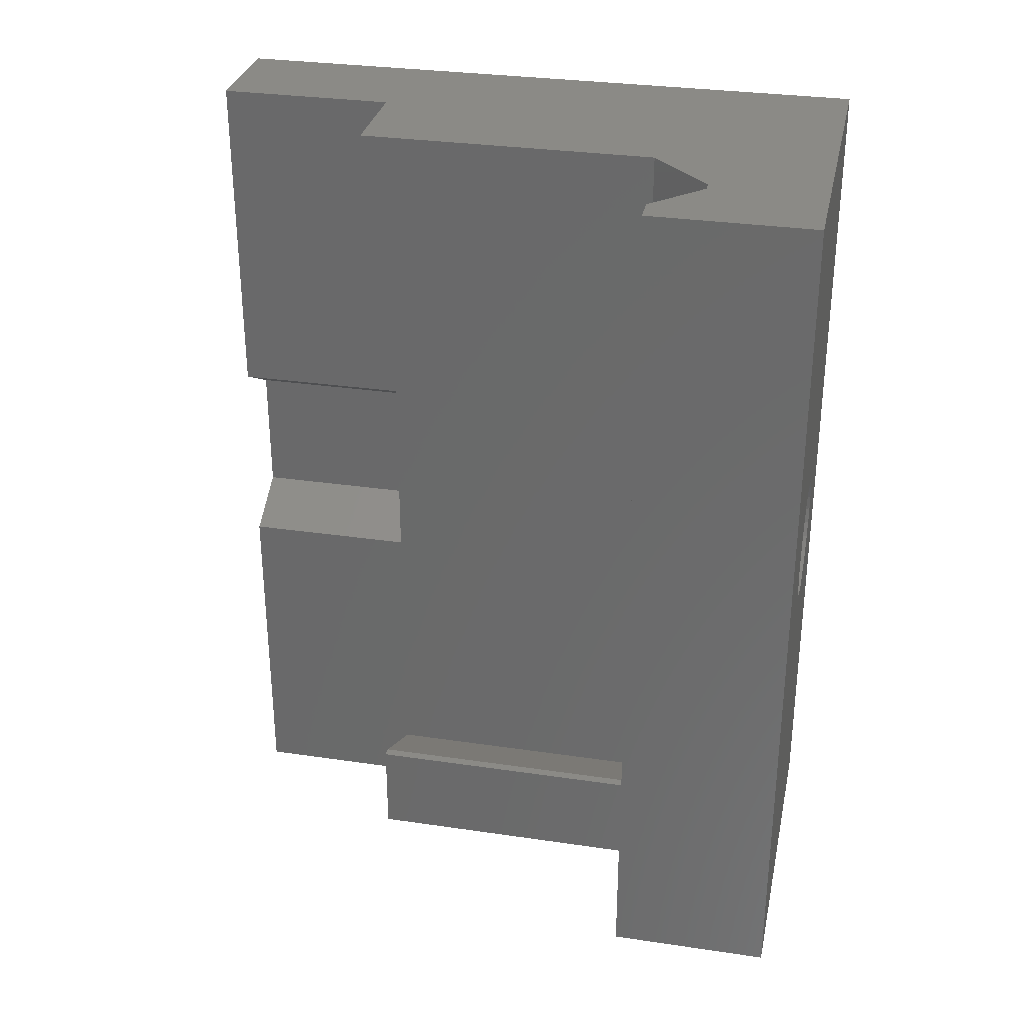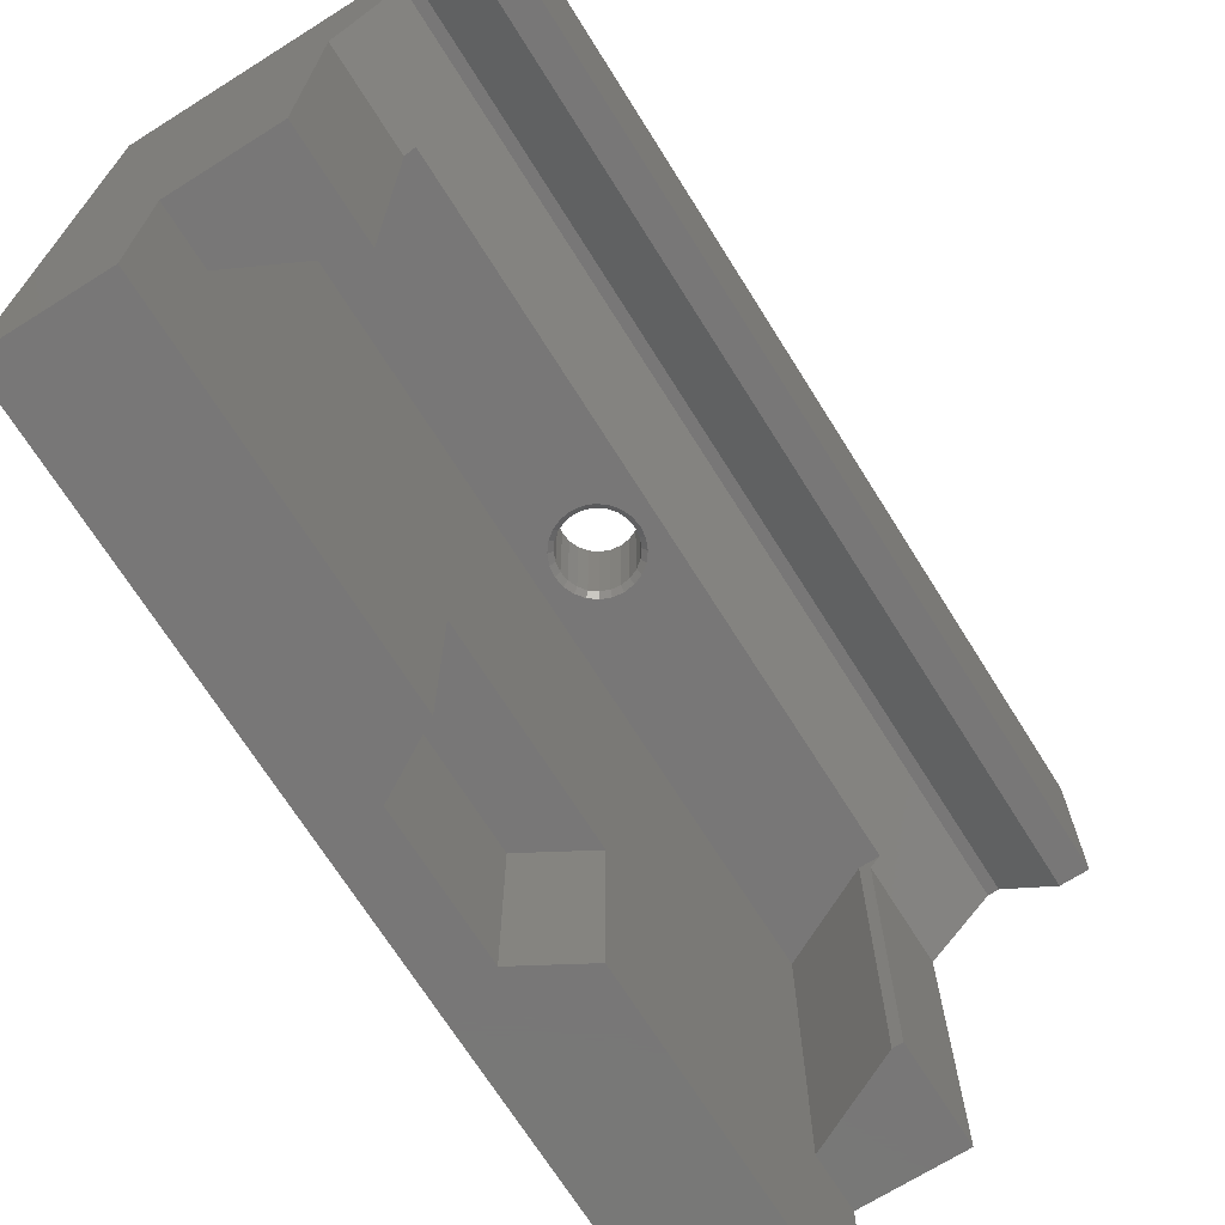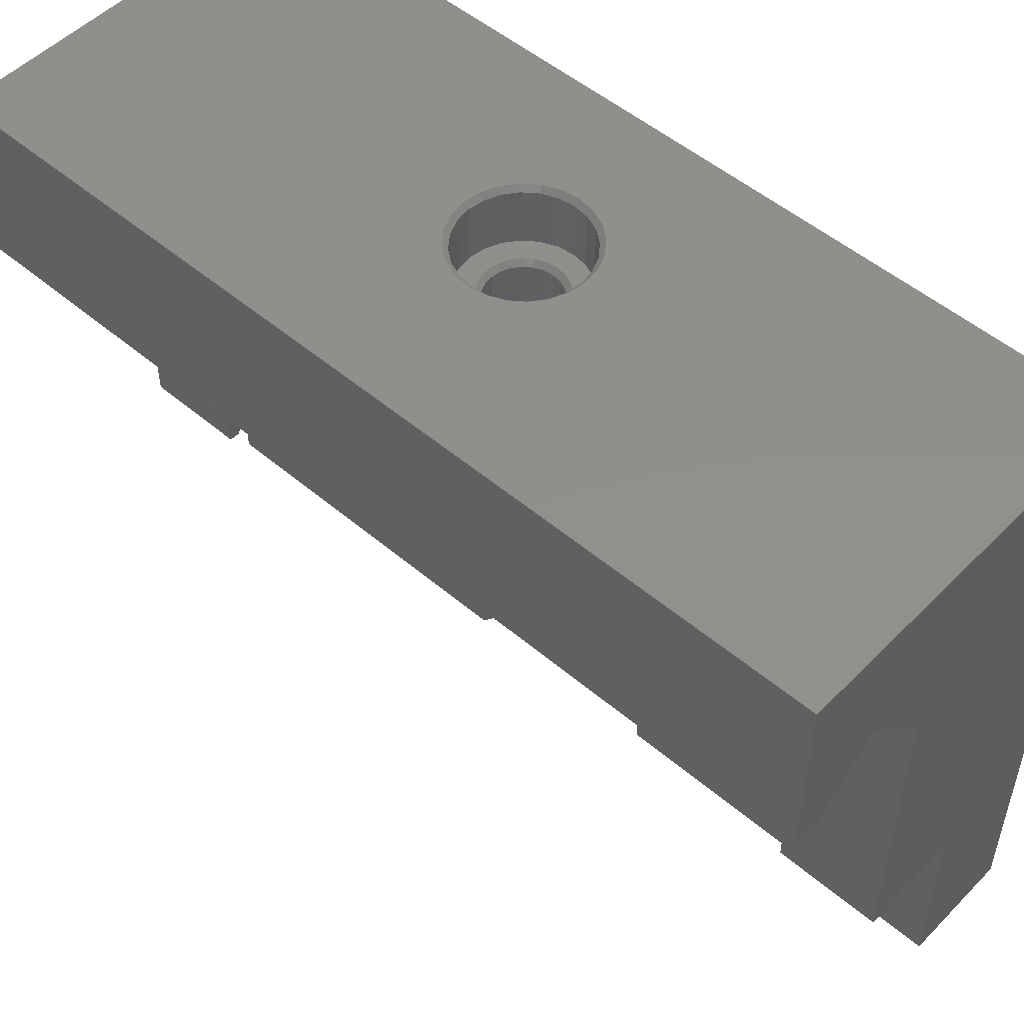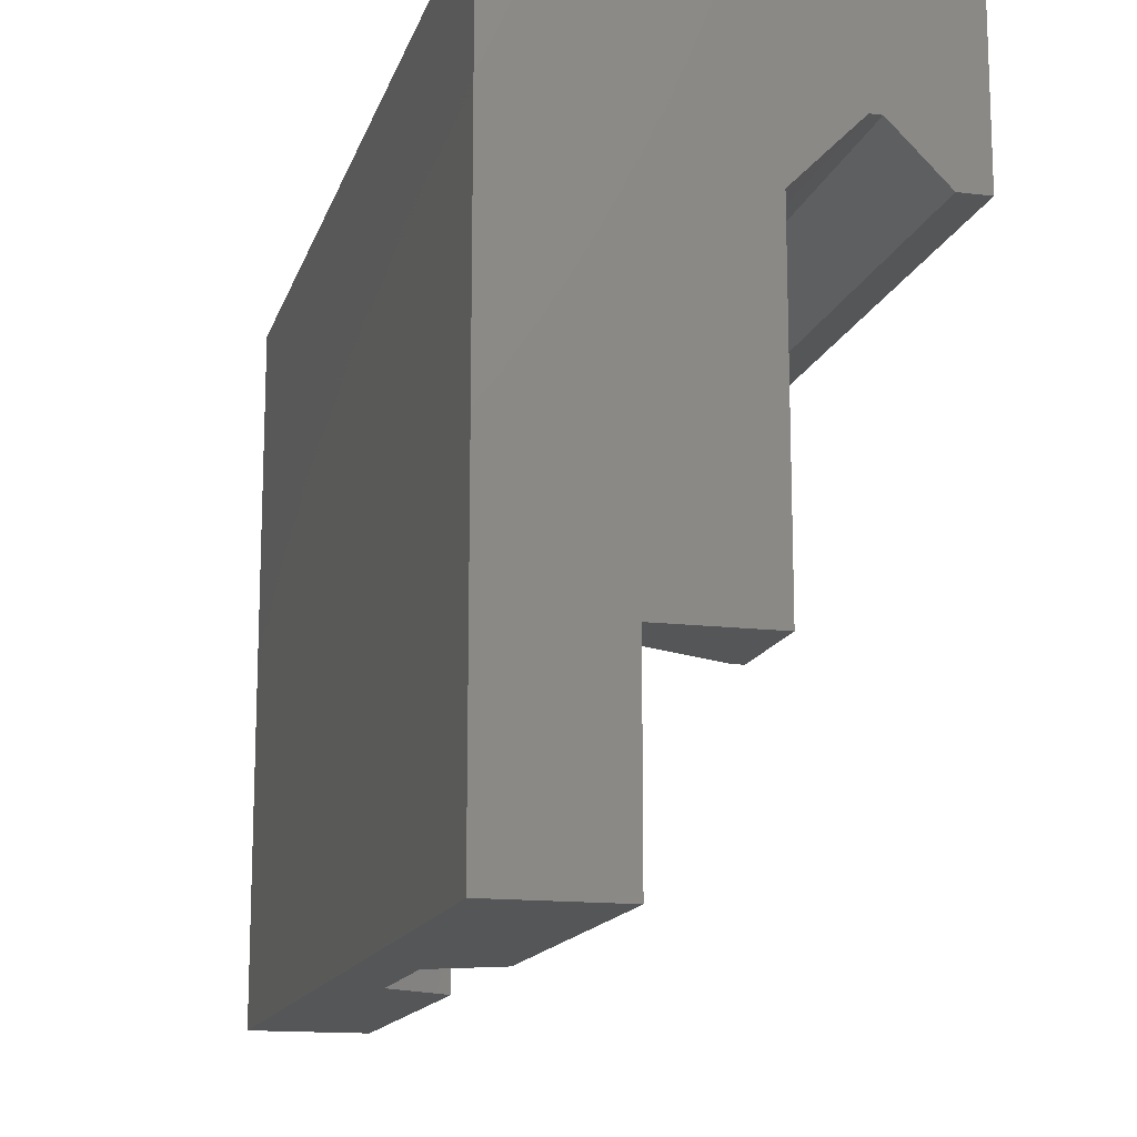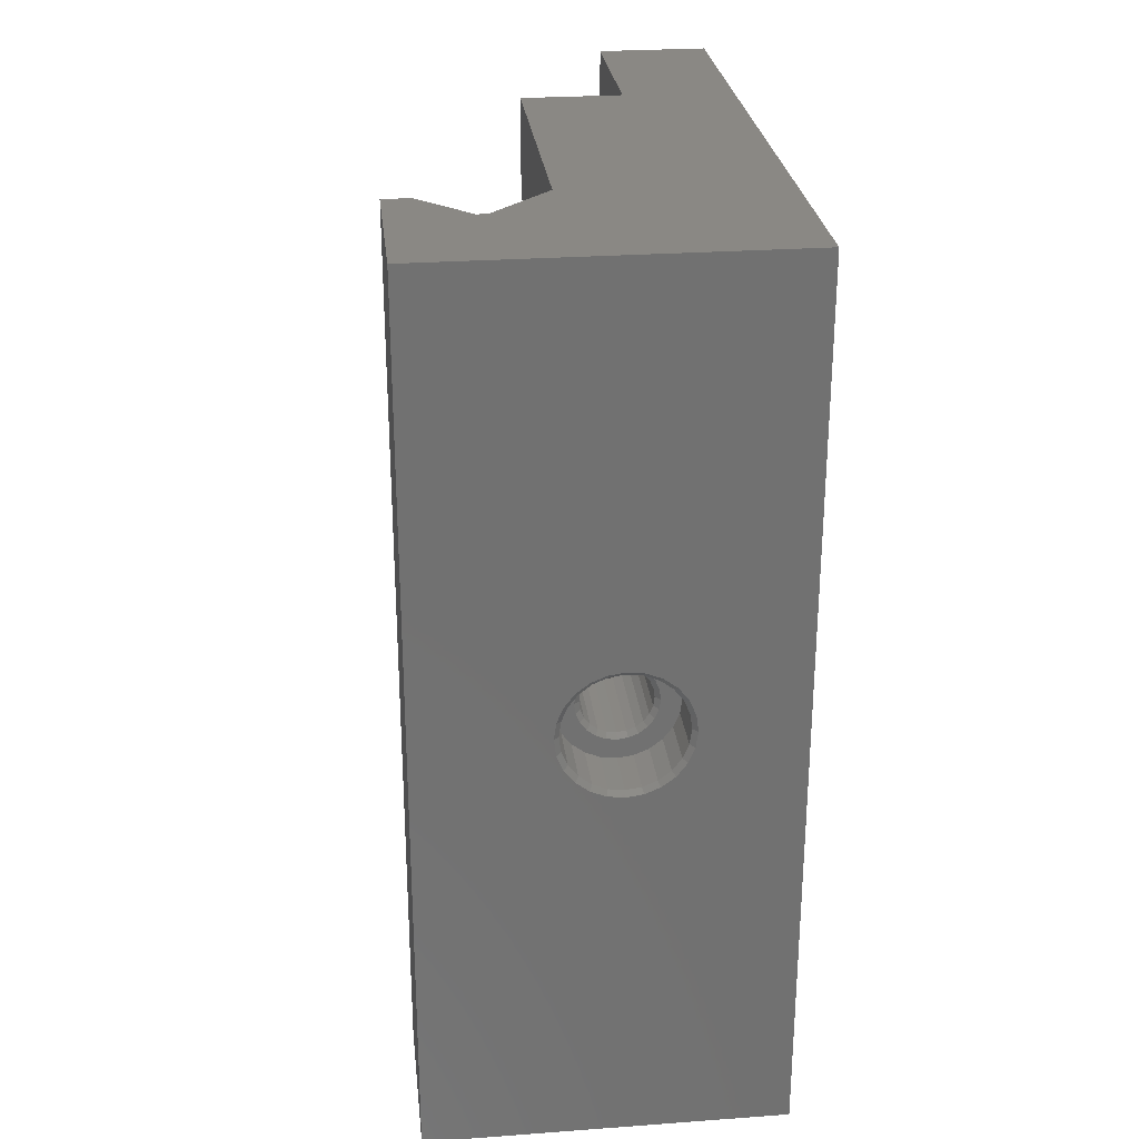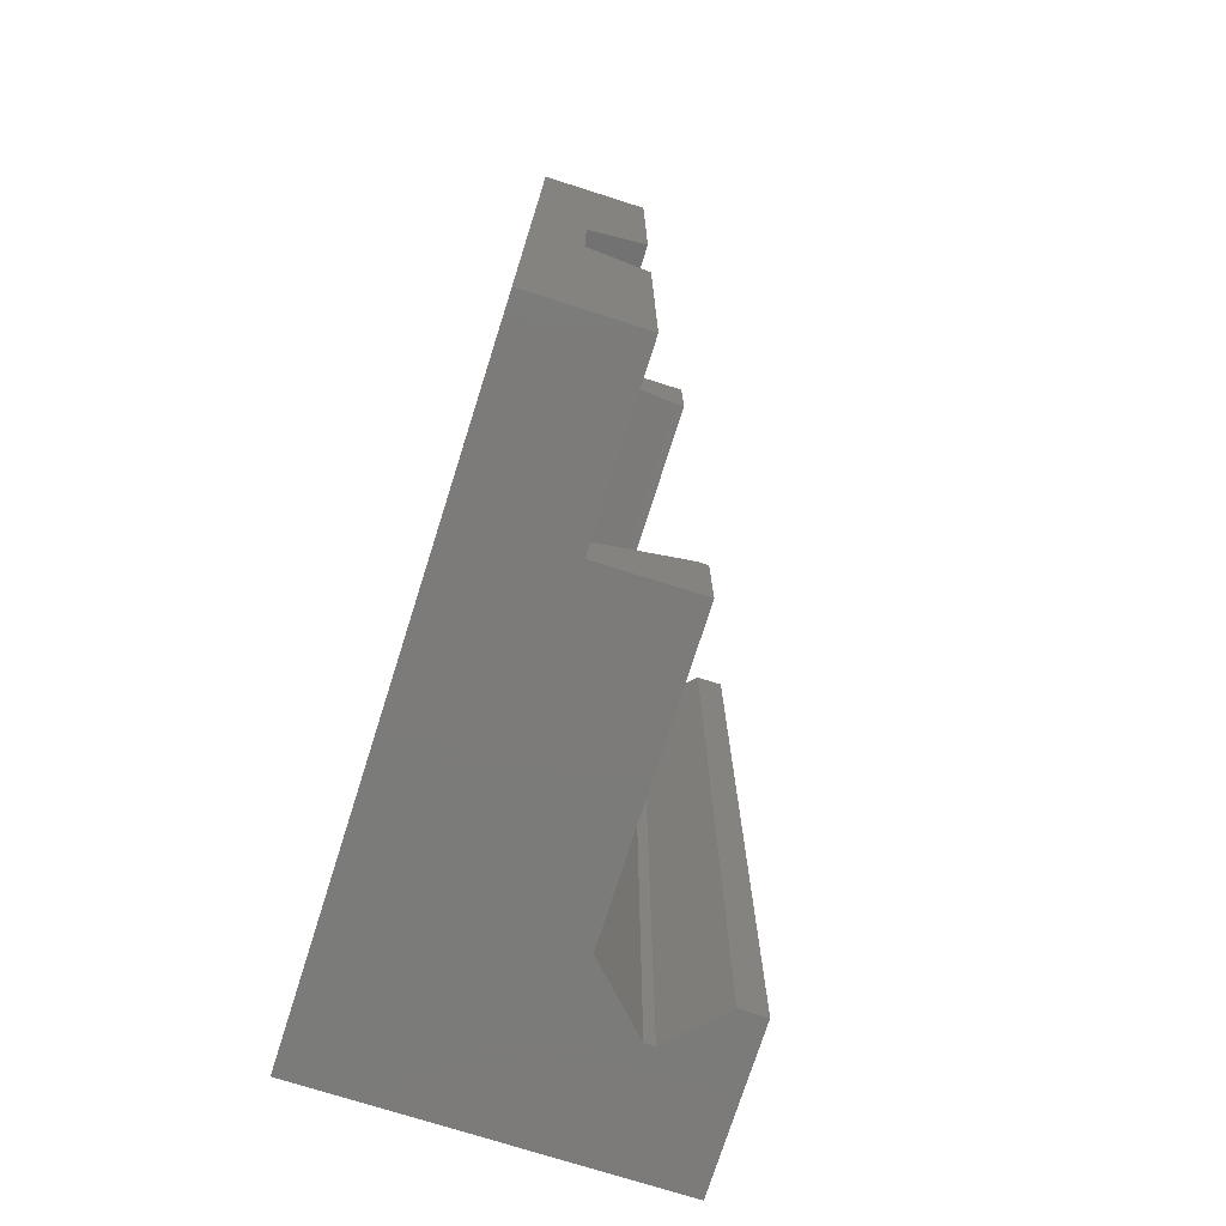
<metadata>
{"format":"stl","ext":"stl","renderer":"f3d","projection":"perspective","resolution":1024,"background":"white","views":[{"elev":31.0,"azim":101.9,"up":"+Z"},{"elev":-70.1,"azim":32.1,"up":"+Y"},{"elev":51.6,"azim":132.6,"up":"+Y"},{"elev":-14.5,"azim":-14.7,"up":"+Y"},{"elev":27.0,"azim":173.6,"up":"+Z"},{"elev":-74.6,"azim":-17.6,"up":"+Z"}]}
</metadata>
<code>
# stl→obj: 218 verts, 436 faces
v 10.38 -3 22.41
v 10.08 -3.25 21.96
v 10.13 -3.25 22.41
v 10.32 -3 21.89
v 9.385 -8.425 20.68
v 8.838 -8.175 20.72
v 8.903 -8.425 20.48
v 9.26 -8.175 20.89
v 7.932 -8.175 20.72
v 8.385 -3.25 20.66
v 7.932 -3.25 20.72
v 8.385 -8.175 20.66
v 10.32 -8.425 22.93
v 10.14 -8.175 22.41
v 10.39 -8.425 22.41
v 10.08 -8.175 22.86
v 10.68 -8.925 39.73
v 10.68 -24.07 44.82
v 10.68 -24.07 39.73
v 10.68 -8.925 44.82
v 6.869 -8.175 21.54
v 6.695 -3.25 21.96
v 6.695 -8.175 21.96
v 6.869 -3.25 21.54
v 7.385 -3 24.14
v 7.932 -3.25 24.1
v 7.51 -3.25 23.93
v 7.867 -3 24.34
v 6.869 -8.175 23.29
v 6.453 -8.425 22.93
v 6.695 -8.175 22.86
v 6.653 -8.425 23.41
v 9.901 -8.175 23.29
v 10.12 -8.425 23.41
v 5.59 -33 44.82
v 5.59 -24.07 44.82
v 2.538e-14 -33 44.82
v -1.41e-14 9.024e-14 44.82
v 18.17 -1.487e-05 44.82
v 13.71 -5.895 44.82
v 14.24 -5.895 44.82
v 16.77 -8.425 44.82
v 18.17 -8.425 44.82
v 7.51 -8.175 20.89
v 6.971 -8.425 21
v 7.385 -8.425 20.68
v 7.148 -8.175 21.17
v 16.77 -8.425 1.754e-14
v 14.24 -5.895 1.319e-14
v 7.51 -3.25 20.89
v 7.148 -3.25 21.17
v 5.59 -24.07 27.54
v 2.545 -24.07 19.04
v 5.59 -24.07 17.28
v 2.545 -24.07 25.78
v 6.453 -8.425 21.89
v 6.653 -8.425 21.41
v 5.59 -33 17.28
v 4.794e-14 -33 3.969e-14
v 5.59 -33 3.609e-14
v 2.545 -33 19.04
v 2.545 -33 25.78
v 5.59 -33 27.54
v 8.46e-15 3.384e-14 -9.909e-16
v 10.68 -8.925 6.74e-15
v 18.17 -1.487e-05 -5.229e-07
v 5.59 -24.07 2.509e-14
v 13.71 -5.895 4.476e-15
v 18.17 -8.425 -5.229e-07
v 10.68 -24.07 2.542e-14
v 8.385 -8.425 20.41
v 7.867 -8.425 20.48
v 10.68 -24.07 5.09
v 10.68 -8.925 5.09
v 6.635 -8.175 22.41
v 6.385 -8.425 22.41
v 8.385 -3.25 24.16
v 8.903 -3 24.34
v 8.838 -3.25 24.1
v 8.385 -3 24.41
v 7.148 -8.175 23.65
v 6.971 -8.425 23.82
v 6.264 -3 20.29
v 6.885 -0.25 19.81
v 6.264 -0.25 20.29
v 6.885 -3 19.81
v 9.26 -3.25 20.89
v 8.838 -3.25 20.72
v 8.385 -3 19.41
v 9.161 -0.25 19.51
v 8.385 -0.25 19.41
v 9.161 -3 19.51
v 8.385 -8.175 24.16
v 8.838 -8.175 24.1
v 9.885 -0.25 19.81
v 9.885 -3 19.81
v 9.901 -8.175 21.54
v 10.08 -8.175 21.96
v 9.901 -3.25 21.54
v 7.148 -3.25 23.65
v 7.51 -8.175 23.93
v 10.12 -3 21.41
v 10.98 -0.25 20.91
v 10.51 -3 20.29
v 10.98 -3 20.91
v 10.51 -0.25 20.29
v 9.885 -0.25 25.01
v 9.161 -3 25.31
v 9.161 -0.25 25.31
v 9.885 -3 25.01
v 10.98 -0.25 23.91
v 11.18 -3 23.43
v 10.98 -3 23.91
v 11.18 -0.25 23.43
v 6.695 -3.25 22.86
v 6.869 -3.25 23.29
v 8.385 -3 25.41
v 8.385 -0.25 25.41
v 11.52 7.896e-14 23.25
v 11.28 -0.25 23.19
v 11.2 7.896e-14 24.04
v 5.487 -0.25 23.19
v 5.787 -3 23.91
v 5.487 -3 23.19
v 5.787 -0.25 23.91
v 11.28 -3 23.19
v 11.38 -0.25 22.41
v 11.38 -3 22.41
v 9.901 -3.25 23.29
v 10.08 -3.25 22.86
v 6.635 -3.25 22.41
v 9.622 -3.25 21.17
v 9.622 -8.175 21.17
v 5.59 -0.25 21.39
v 5.487 -3 21.63
v 5.59 -3 21.39
v 5.487 -0.25 21.63
v 5.246 7.896e-14 23.25
v 5.57 7.896e-14 24.04
v 9.385 -3 20.68
v 8.903 -3 20.48
v 11.18 -0.25 21.39
v 11.18 -3 21.39
v 10.18 -8.425 39.73
v 10.18 -24.07 39.73
v 11.18 -8.425 39.73
v 7.544 6.768e-14 19.27
v 8.385 6.768e-14 19.16
v 6.76 6.768e-14 19.6
v 6.087 6.768e-14 20.11
v 5.57 6.768e-14 20.79
v 5.246 6.768e-14 21.57
v 5.135 6.768e-14 22.41
v 6.087 7.896e-14 24.71
v 6.76 7.896e-14 25.22
v 7.544 7.896e-14 25.55
v 8.385 7.896e-14 25.66
v 11.52 6.768e-14 21.57
v 11.2 6.768e-14 20.79
v 10.68 6.768e-14 20.11
v 10.01 6.768e-14 19.6
v 9.226 6.768e-14 19.27
v 11.63 6.768e-14 22.41
v 10.68 7.896e-14 24.71
v 10.01 7.896e-14 25.22
v 9.226 7.896e-14 25.55
v 11.18 -8.425 5.09
v 5.59 -24.07 2.795
v 10.18 -24.07 5.09
v 5.59 -24.07 42.03
v 5.59 -8.425 42.03
v 10.18 -8.425 5.09
v 5.59 -8.425 2.795
v 7.932 -8.175 24.1
v 6.885 -0.25 25.01
v 6.264 -3 24.53
v 6.264 -0.25 24.53
v 6.885 -3 25.01
v 9.26 -3.25 23.93
v 9.26 -8.175 23.93
v 7.609 -3 25.31
v 7.609 -0.25 25.31
v 9.799 -8.425 21
v 10.51 -0.25 24.53
v 10.51 -3 24.53
v 9.622 -3.25 23.65
v 9.622 -8.175 23.65
v 7.609 -3 19.51
v 8.385 -3 20.41
v 7.867 -3 20.48
v 5.787 -3 20.91
v 7.385 -3 20.68
v 6.971 -3 21
v 6.653 -3 21.41
v 6.453 -3 21.89
v 5.385 -3 22.41
v 6.385 -3 22.41
v 6.453 -3 22.93
v 6.653 -3 23.41
v 6.971 -3 23.82
v 9.799 -3 21
v 11.28 -3 21.63
v 10.32 -3 22.93
v 10.12 -3 23.41
v 9.799 -3 23.82
v 9.385 -3 24.14
v 5.787 -0.25 20.91
v 7.609 -0.25 19.51
v 8.903 -8.425 24.34
v 8.385 -8.425 24.41
v 5.385 -0.25 22.41
v 9.799 -8.425 23.82
v 9.385 -8.425 24.14
v 10.32 -8.425 21.89
v 10.12 -8.425 21.41
v 7.385 -8.425 24.14
v 7.867 -8.425 24.34
v 11.28 -0.25 21.63
f 1 2 3
f 2 1 4
f 5 6 7
f 6 5 8
f 9 10 11
f 10 9 12
f 13 14 15
f 14 13 16
f 17 18 19
f 18 17 20
f 21 22 23
f 22 21 24
f 25 26 27
f 26 25 28
f 29 30 31
f 30 29 32
f 13 33 16
f 33 13 34
f 35 36 37
f 18 20 36
f 38 20 39
f 20 38 37
f 20 37 36
f 39 20 40
f 39 40 41
f 39 41 42
f 39 42 43
f 44 45 46
f 45 44 47
f 48 41 49
f 41 48 42
f 47 50 51
f 50 47 44
f 52 53 54
f 53 52 55
f 21 56 57
f 56 21 23
f 58 59 60
f 59 58 61
f 59 61 37
f 37 61 62
f 37 62 63
f 37 63 35
f 47 57 45
f 57 47 21
f 61 54 53
f 54 61 58
f 64 65 59
f 65 64 66
f 59 65 67
f 65 66 68
f 68 66 49
f 49 66 48
f 48 66 69
f 70 67 65
f 60 59 67
f 37 64 59
f 64 37 38
f 52 62 55
f 62 52 63
f 53 62 61
f 62 53 55
f 44 11 50
f 11 44 9
f 71 9 72
f 9 71 12
f 9 46 72
f 46 9 44
f 65 73 70
f 73 65 74
f 75 30 76
f 30 75 31
f 77 78 79
f 78 77 80
f 81 32 29
f 32 81 82
f 83 84 85
f 84 83 86
f 6 87 88
f 87 6 8
f 89 90 91
f 90 89 92
f 79 93 77
f 93 79 94
f 92 95 90
f 95 92 96
f 2 97 98
f 97 2 99
f 27 81 100
f 81 27 101
f 99 4 102
f 4 99 2
f 103 104 105
f 104 103 106
f 107 108 109
f 108 107 110
f 111 112 113
f 112 111 114
f 115 29 31
f 29 115 116
f 12 88 10
f 88 12 6
f 109 117 118
f 117 109 108
f 96 106 95
f 106 96 104
f 114 119 120
f 119 114 121
f 121 114 111
f 122 123 124
f 123 122 125
f 126 127 128
f 127 126 120
f 129 16 33
f 16 129 130
f 22 75 23
f 75 22 131
f 8 132 87
f 132 8 133
f 134 135 136
f 135 134 137
f 138 125 122
f 125 138 139
f 88 140 141
f 140 88 87
f 142 105 143
f 105 142 103
f 7 12 71
f 12 7 6
f 114 126 112
f 126 114 120
f 144 17 145
f 17 144 146
f 19 145 17
f 23 76 56
f 76 23 75
f 64 147 148
f 147 64 149
f 149 64 150
f 150 64 151
f 151 64 152
f 152 64 38
f 152 38 153
f 153 38 138
f 138 38 139
f 139 38 154
f 154 38 155
f 155 38 156
f 156 38 157
f 157 38 39
f 66 158 39
f 158 66 159
f 159 66 64
f 159 64 160
f 160 64 161
f 161 64 162
f 162 64 148
f 39 158 163
f 39 163 119
f 39 119 121
f 39 121 164
f 39 164 165
f 39 165 166
f 39 166 157
f 68 74 65
f 74 68 167
f 167 68 146
f 146 20 17
f 20 146 40
f 40 146 68
f 49 40 68
f 40 49 41
f 66 43 69
f 43 66 39
f 70 168 67
f 168 70 73
f 168 73 169
f 144 170 171
f 170 144 145
f 73 74 169
f 172 74 167
f 74 172 169
f 130 14 16
f 14 130 3
f 168 172 173
f 172 168 169
f 77 174 26
f 174 77 93
f 175 176 177
f 176 175 178
f 43 48 69
f 48 43 42
f 179 94 79
f 94 179 180
f 118 181 182
f 181 118 117
f 51 21 47
f 21 51 24
f 183 8 5
f 8 183 133
f 184 113 185
f 113 184 111
f 186 33 187
f 33 186 129
f 26 101 27
f 101 26 174
f 91 162 148
f 162 91 90
f 156 118 182
f 118 156 157
f 188 92 89
f 92 188 86
f 92 86 96
f 96 86 83
f 96 83 104
f 104 83 189
f 189 83 190
f 190 83 191
f 190 191 192
f 192 191 193
f 193 191 136
f 193 136 194
f 194 136 135
f 194 135 195
f 195 135 196
f 195 196 197
f 197 196 124
f 197 124 198
f 198 124 199
f 199 124 123
f 199 123 200
f 200 123 25
f 25 123 176
f 25 176 28
f 28 176 80
f 104 141 105
f 141 104 189
f 105 141 140
f 105 140 201
f 105 201 143
f 143 201 102
f 143 102 202
f 202 102 4
f 202 4 128
f 128 4 1
f 128 1 203
f 128 203 126
f 126 203 204
f 126 204 112
f 112 204 205
f 112 205 113
f 113 205 206
f 113 206 185
f 185 206 78
f 185 78 80
f 185 80 176
f 185 176 178
f 185 178 110
f 110 178 181
f 110 181 108
f 108 181 117
f 151 85 150
f 85 151 207
f 188 91 208
f 91 188 89
f 207 136 191
f 136 207 134
f 193 50 192
f 50 193 51
f 166 118 157
f 118 166 109
f 203 3 130
f 3 203 1
f 120 163 127
f 163 120 119
f 139 177 125
f 177 139 154
f 90 161 162
f 161 90 95
f 86 208 84
f 208 86 188
f 125 176 123
f 176 125 177
f 209 93 94
f 93 209 210
f 137 196 135
f 196 137 211
f 200 27 100
f 27 200 25
f 3 98 14
f 98 3 2
f 212 180 187
f 180 212 213
f 182 178 175
f 178 182 181
f 211 124 196
f 124 211 122
f 186 180 179
f 180 186 187
f 99 133 97
f 133 99 132
f 18 145 19
f 145 18 170
f 170 18 36
f 184 110 107
f 110 184 185
f 15 98 214
f 98 15 14
f 116 81 29
f 81 116 100
f 52 35 63
f 35 52 170
f 35 170 36
f 67 58 60
f 58 67 54
f 54 67 168
f 54 168 173
f 54 173 52
f 52 173 170
f 170 173 171
f 131 31 75
f 31 131 115
f 167 7 71
f 7 167 5
f 5 167 183
f 183 167 215
f 215 167 214
f 214 167 15
f 15 167 146
f 15 146 13
f 13 146 34
f 34 146 212
f 212 146 213
f 213 146 209
f 209 146 210
f 173 76 171
f 76 173 56
f 56 173 172
f 56 172 167
f 56 167 57
f 57 167 45
f 45 167 46
f 46 167 72
f 72 167 71
f 171 76 30
f 171 30 32
f 171 32 82
f 171 82 216
f 171 216 217
f 171 217 210
f 171 210 144
f 144 210 146
f 79 206 179
f 206 79 78
f 150 84 149
f 84 150 85
f 198 131 197
f 131 198 115
f 174 216 101
f 216 174 217
f 199 100 116
f 100 199 200
f 34 187 33
f 187 34 212
f 214 97 215
f 97 214 98
f 195 131 22
f 131 195 197
f 186 204 129
f 204 186 205
f 213 94 180
f 94 213 209
f 198 116 115
f 116 198 199
f 129 203 130
f 203 129 204
f 215 133 183
f 133 215 97
f 101 82 81
f 82 101 216
f 153 137 152
f 137 153 211
f 80 26 28
f 26 80 77
f 149 208 147
f 208 149 84
f 107 164 184
f 164 107 165
f 153 122 211
f 122 153 138
f 190 10 189
f 10 190 11
f 195 24 194
f 24 195 22
f 10 141 189
f 141 10 88
f 179 205 186
f 205 179 206
f 174 210 217
f 210 174 93
f 194 51 193
f 51 194 24
f 163 218 127
f 218 163 158
f 192 11 190
f 11 192 50
f 109 165 107
f 165 109 166
f 132 102 201
f 102 132 99
f 106 159 160
f 159 106 103
f 85 191 83
f 191 85 207
f 127 202 128
f 202 127 218
f 184 121 111
f 121 184 164
f 87 201 140
f 201 87 132
f 154 175 177
f 175 154 155
f 147 91 148
f 91 147 208
f 103 158 159
f 158 103 142
f 158 142 218
f 155 182 175
f 182 155 156
f 152 207 151
f 207 152 134
f 134 152 137
f 95 160 161
f 160 95 106
f 218 143 202
f 143 218 142

</code>
